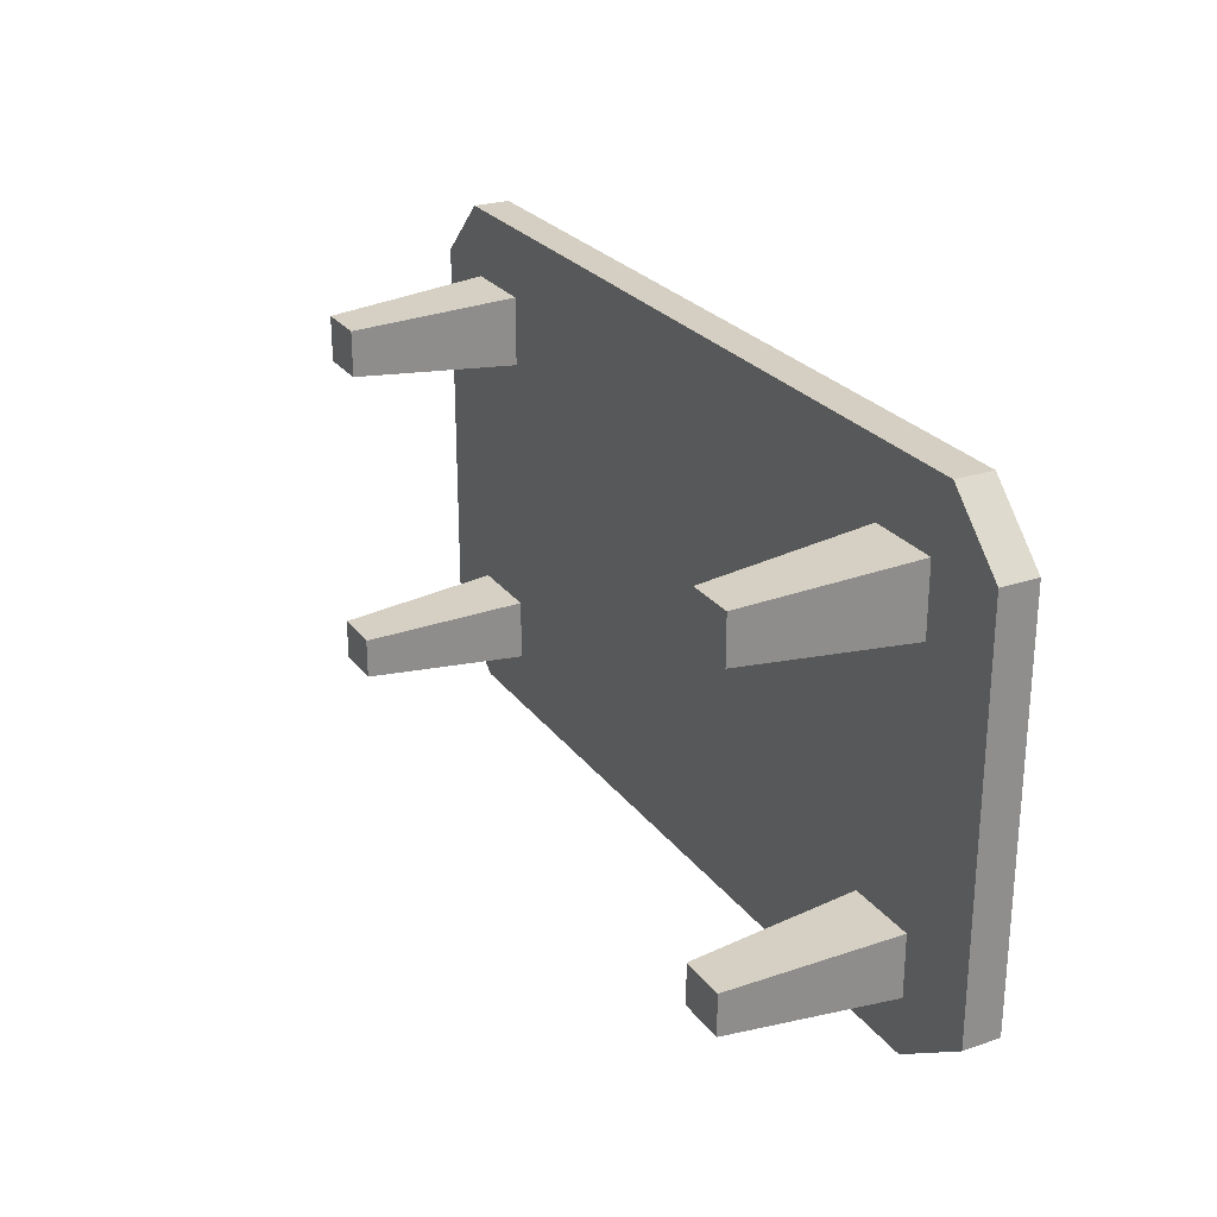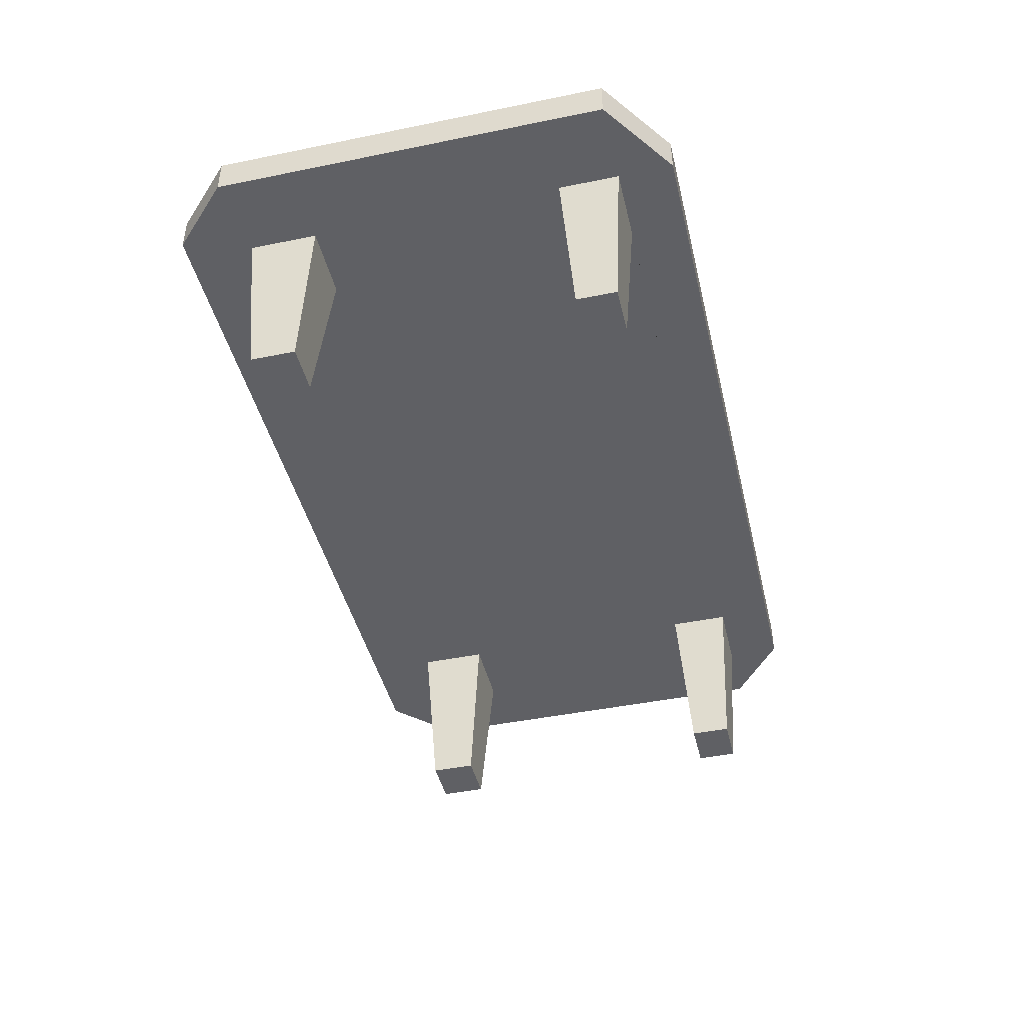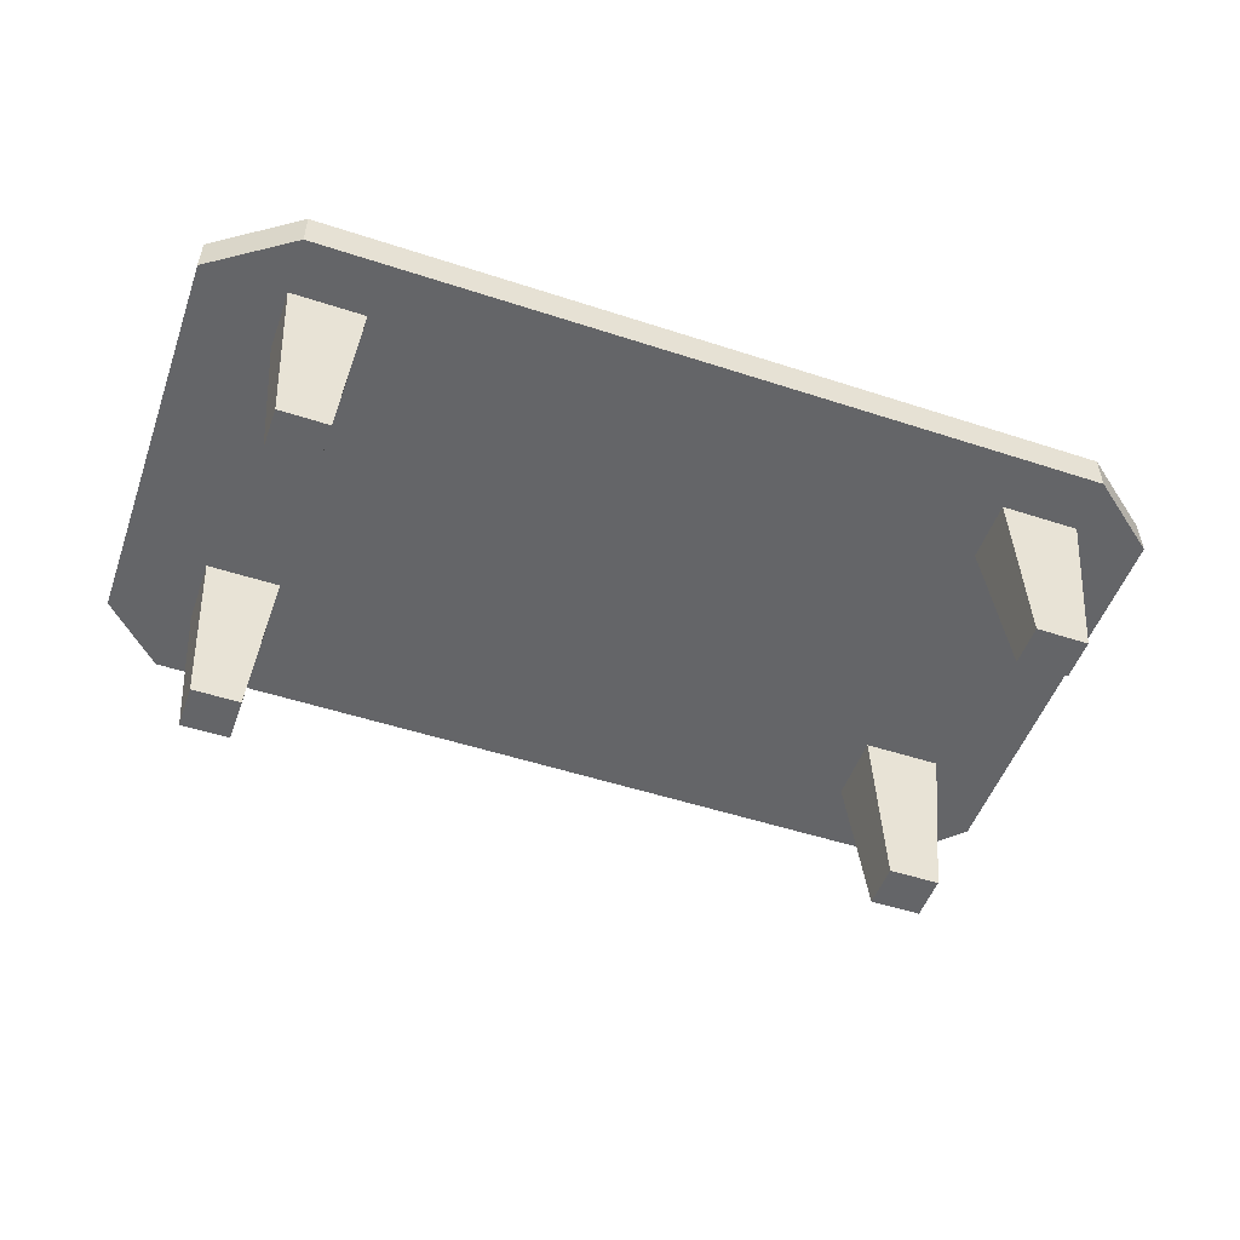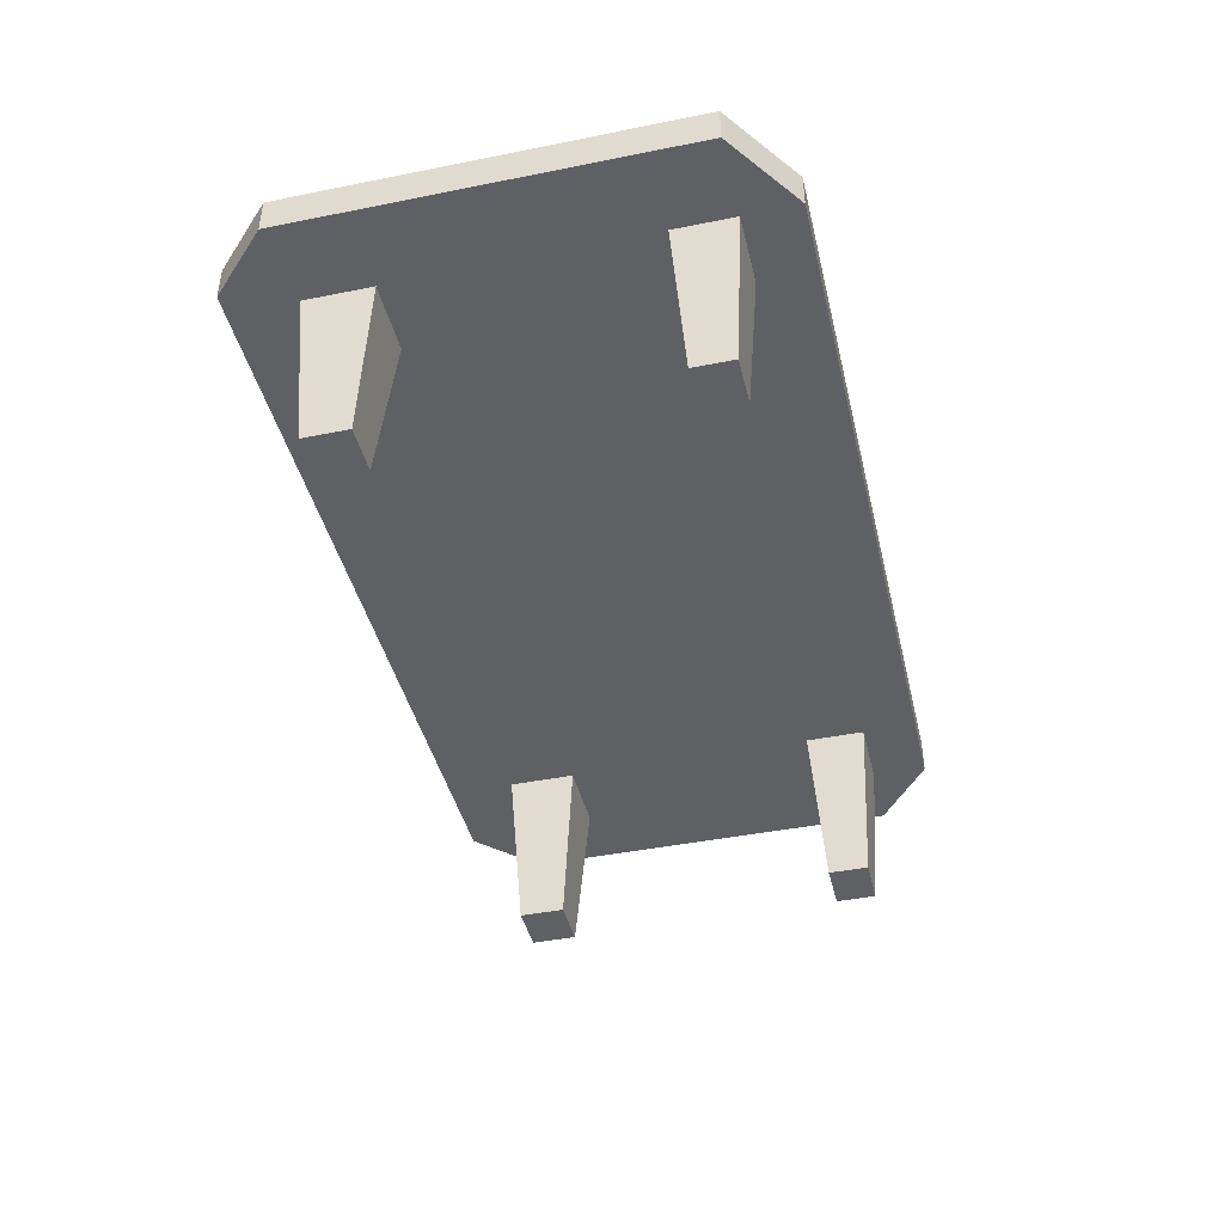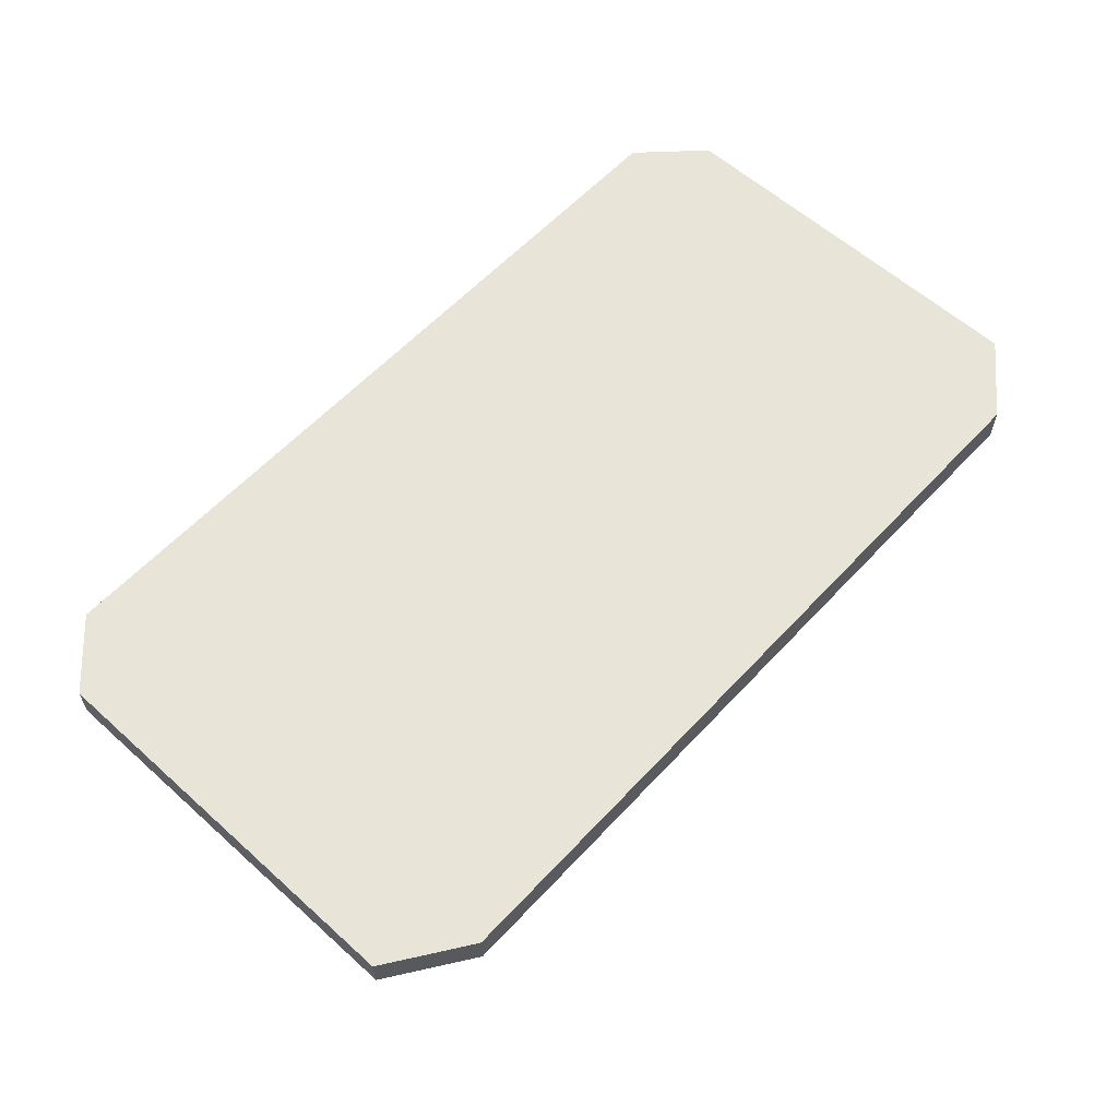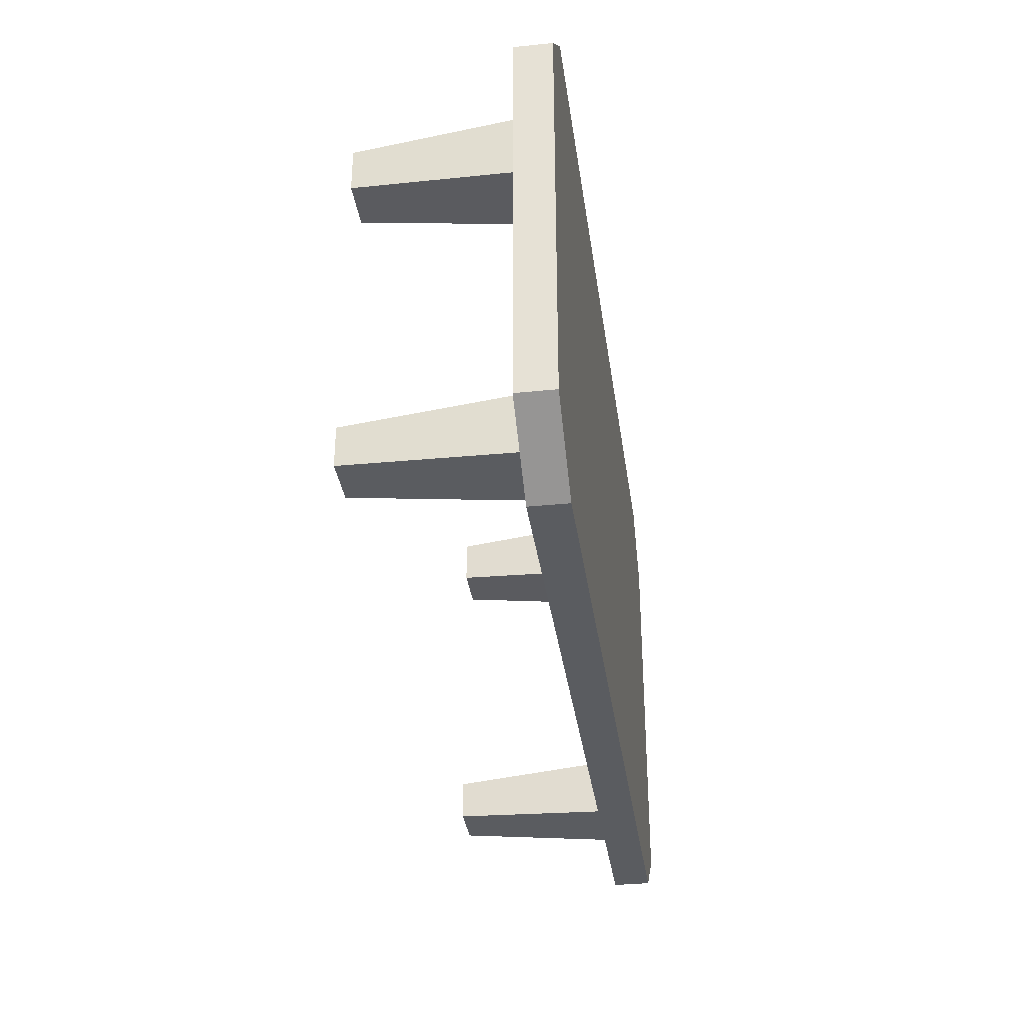
<metadata>
{"format":"obj","ext":"obj","renderer":"f3d","projection":"perspective","resolution":1024,"background":"white","views":[{"elev":25.5,"azim":61.9,"up":"+Z"},{"elev":-44.3,"azim":103.4,"up":"+Y"},{"elev":-51.5,"azim":160.5,"up":"+Y"},{"elev":-42.9,"azim":103.4,"up":"+Y"},{"elev":59.8,"azim":132.6,"up":"+Y"},{"elev":-34.1,"azim":97.9,"up":"+Z"}]}
</metadata>
<code>
o Koffie_tafel
v -16.28 2.049 10.25
v -18.68 2.049 7.857
v -18.68 2.049 7.524
v -15.83 2.049 7.524
v -15.83 2.049 10.25
v -12.75 2.049 7.524
v -0.3765 2.049 7.524
v -0.3765 2.049 10.25
v 11.84 2.049 7.524
v 14.72 2.049 7.524
v 14.72 2.049 10.25
v 17.92 2.049 7.524
v 17.92 2.049 7.857
v 15.53 2.049 10.25
v -18.68 2.049 0.09514
v -15.83 2.049 0.09514
v -15.83 2.049 4.785
v -15.31 -4.54 7.06
v -15.31 -4.54 5.25
v -13.28 -4.54 5.25
v -13.28 -4.54 7.06
v -0.3765 2.049 4.785
v 11.84 2.049 4.785
v 14.72 2.049 4.785
v 14.72 2.049 0.09514
v 17.92 2.049 0.09514
v -18.68 2.049 -7.87
v -15.83 2.049 -7.87
v -15.83 2.049 -5.441
v -12.75 2.049 -5.441
v -12.75 2.049 0.09514
v -0.3765 2.049 0.09514
v -0.3765 2.049 -5.441
v 11.84 2.049 -5.441
v 11.84 2.049 0.09514
v 14.72 2.049 -5.441
v 14.72 2.049 -7.87
v 17.92 2.049 -7.87
v -15.83 2.049 -10.06
v -0.3765 2.049 -10.06
v -0.3765 2.049 -7.87
v -12.75 2.049 -7.87
v 14.72 2.049 -10.06
v 11.84 2.049 -7.87
v -18.68 3.521 7.857
v -16.28 3.521 10.25
v -15.83 3.521 10.25
v -15.83 3.521 7.524
v -18.68 3.521 7.524
v -0.3765 3.521 10.25
v -0.3765 3.521 7.524
v 14.72 3.521 10.25
v 14.72 3.521 7.524
v 15.53 3.521 10.25
v 17.92 3.521 7.857
v 17.92 3.521 7.524
v -15.83 3.521 0.09514
v -18.68 3.521 0.09514
v -0.3765 3.521 0.09514
v 14.72 3.521 0.09514
v 17.92 3.521 0.09514
v -15.83 3.521 -7.87
v -18.68 3.521 -7.87
v -0.3765 3.521 -7.87
v 14.72 3.521 -7.87
v 17.92 3.521 -7.87
v -15.83 3.521 -10.06
v -0.3765 3.521 -10.06
v 14.72 3.521 -10.06
v -12.75 2.049 4.785
v 12.33 -4.54 -7.458
v 14.23 -4.54 -7.458
v 14.23 -4.54 -5.852
v 12.33 -4.54 -5.852
v 14.23 -4.54 5.25
v 14.23 -4.54 7.06
v 12.33 -4.54 7.06
v 12.33 -4.54 5.25
v -15.31 -4.54 -5.852
v -15.31 -4.54 -7.458
v -13.28 -4.54 -7.458
v -13.28 -4.54 -5.852
f 1 2 3 4 5
f 5 4 6 7 8
f 8 7 9 10 11
f 11 10 12 13 14
f 3 15 16 17 4
f 18 19 20 21
f 7 22 23 9
f 10 24 25 26 12
f 15 27 28 29 16
f 16 29 30 31
f 32 33 34 35
f 25 36 37 38 26
f 28 39 40 41 42
f 41 40 43 37 44
f 45 46 47 48 49
f 47 50 51 48
f 50 52 53 51
f 52 54 55 56 53
f 49 48 57 58
f 48 51 59 57
f 51 53 60 59
f 53 56 61 60
f 58 57 62 63
f 57 59 64 62
f 59 60 65 64
f 60 61 66 65
f 62 64 68 67
f 64 65 69 68
f 1 5 47 46
f 5 8 50 47
f 8 11 52 50
f 11 14 54 52
f 13 12 56 55
f 12 26 61 56
f 66 38 43 69
f 43 40 68 69
f 40 39 67 68
f 67 39 27 63
f 15 3 49 58
f 3 2 45 49
f 31 32 22 70
f 42 41 33 30
f 35 25 24 23
f 71 72 73 74
f 17 16 31 70
f 22 32 35 23
f 22 7 6 70
f 75 76 77 78
f 79 80 81 82
f 33 41 44 34
f 33 32 31 30
f 36 25 35 34
f 6 4 18 21
f 4 17 19 18
f 17 70 20 19
f 70 6 21 20
f 37 36 73 72
f 36 34 74 73
f 34 44 71 74
f 44 37 72 71
f 10 9 77 76
f 9 23 78 77
f 23 24 75 78
f 24 10 76 75
f 29 28 80 79
f 28 42 81 80
f 42 30 82 81
f 30 29 79 82
f 46 45 2 1
f 14 13 55 54
f 27 15 58 63
f 63 62 67
f 27 39 28
f 38 66 61 26
f 66 69 65
f 38 37 43

</code>
